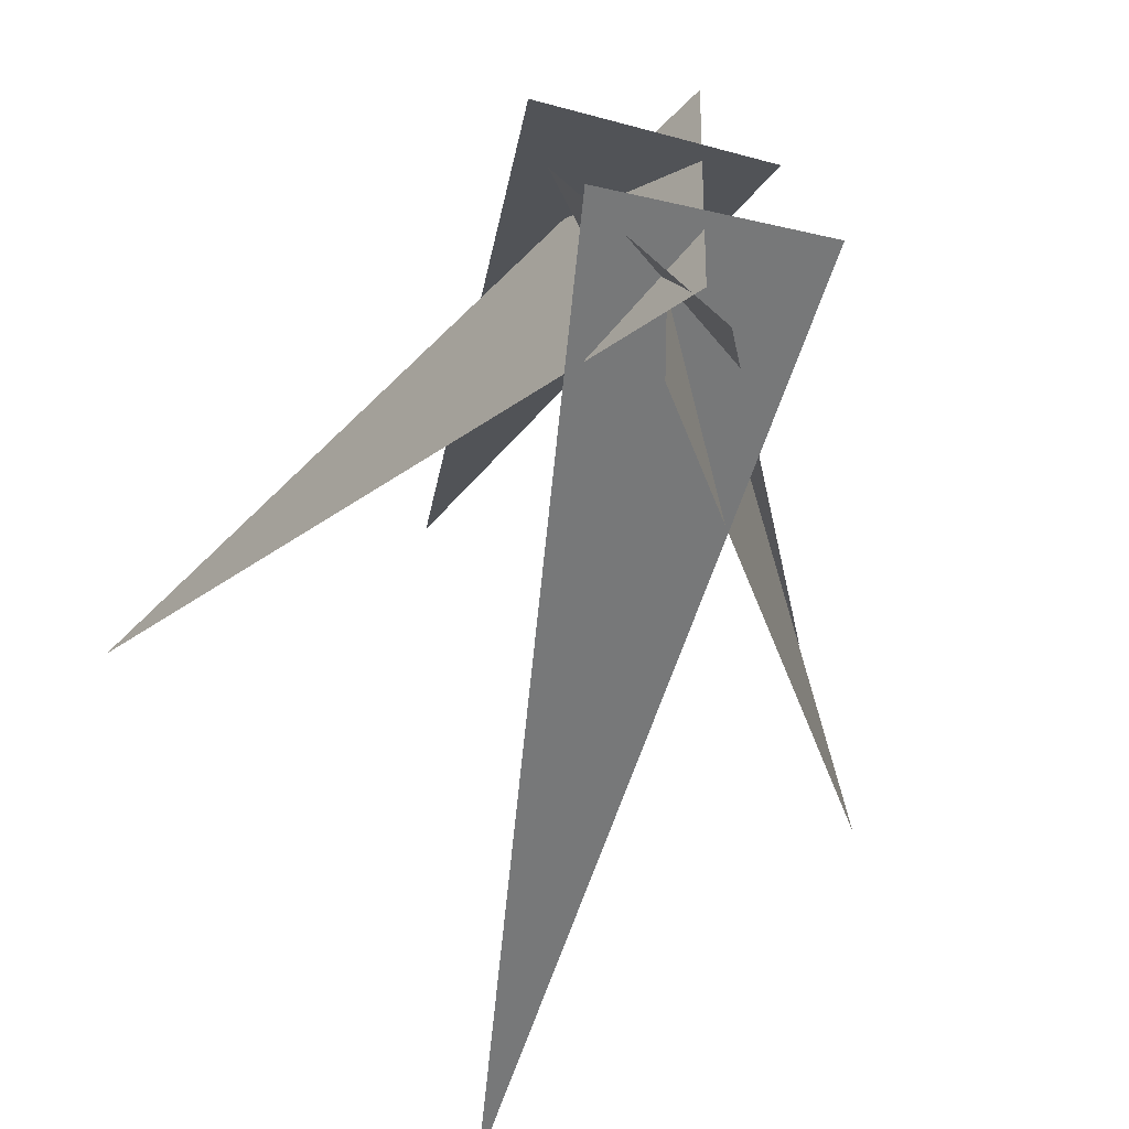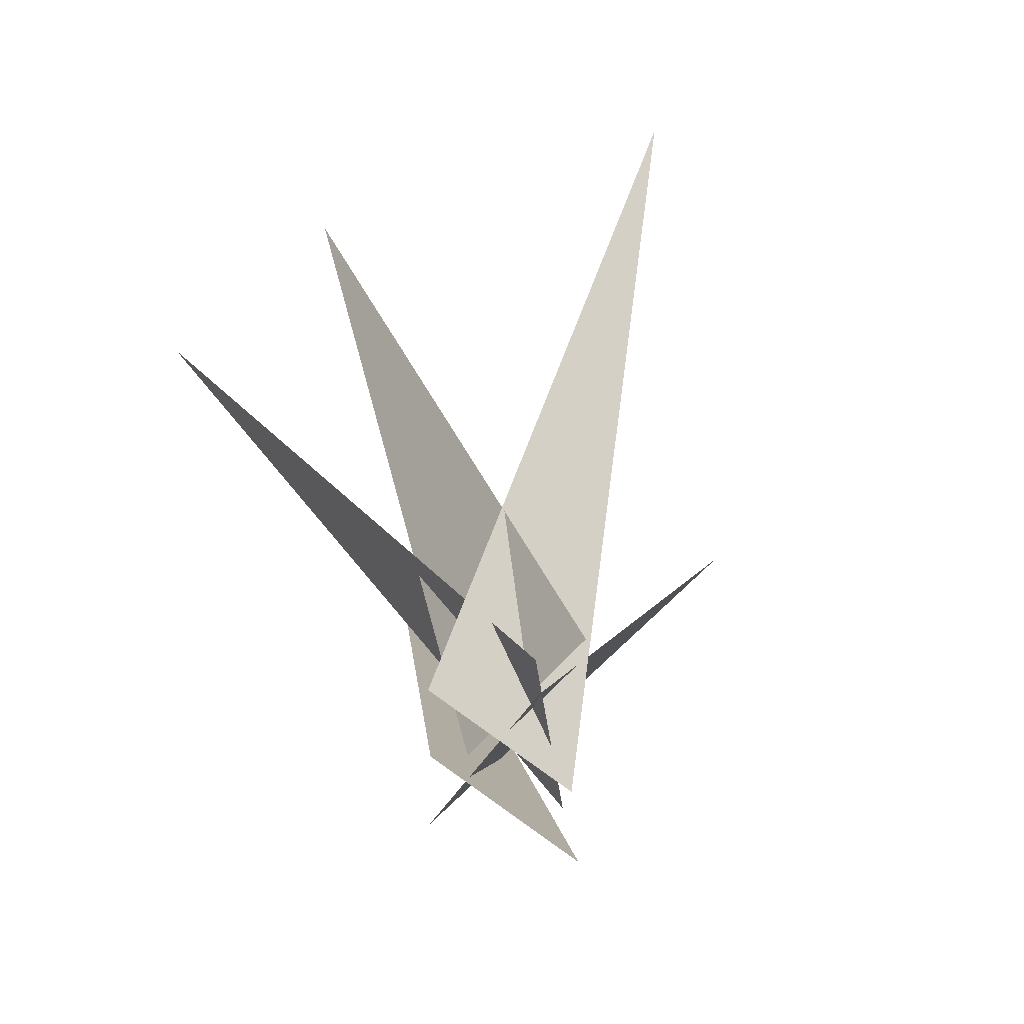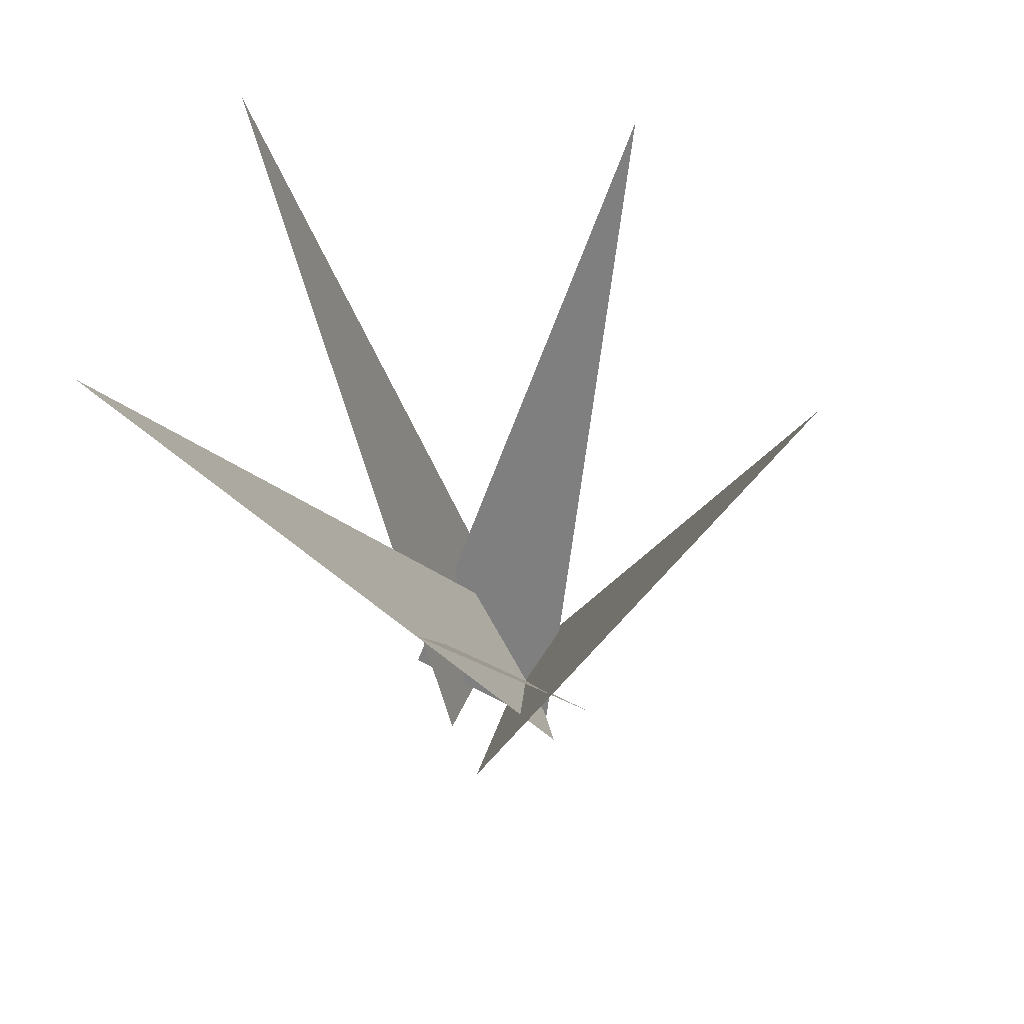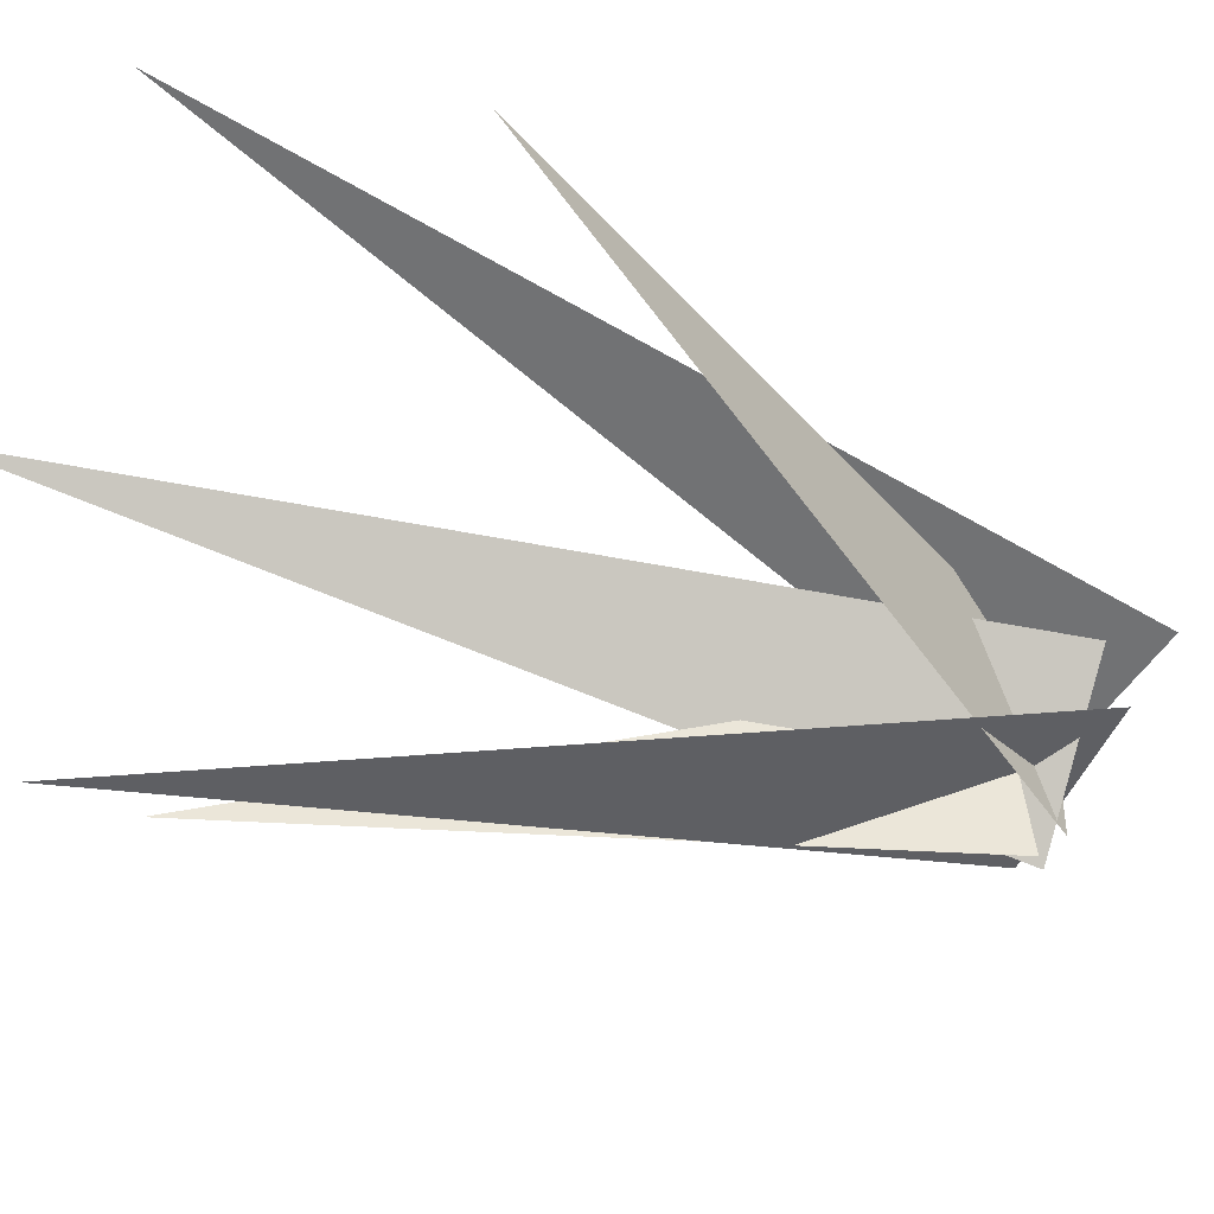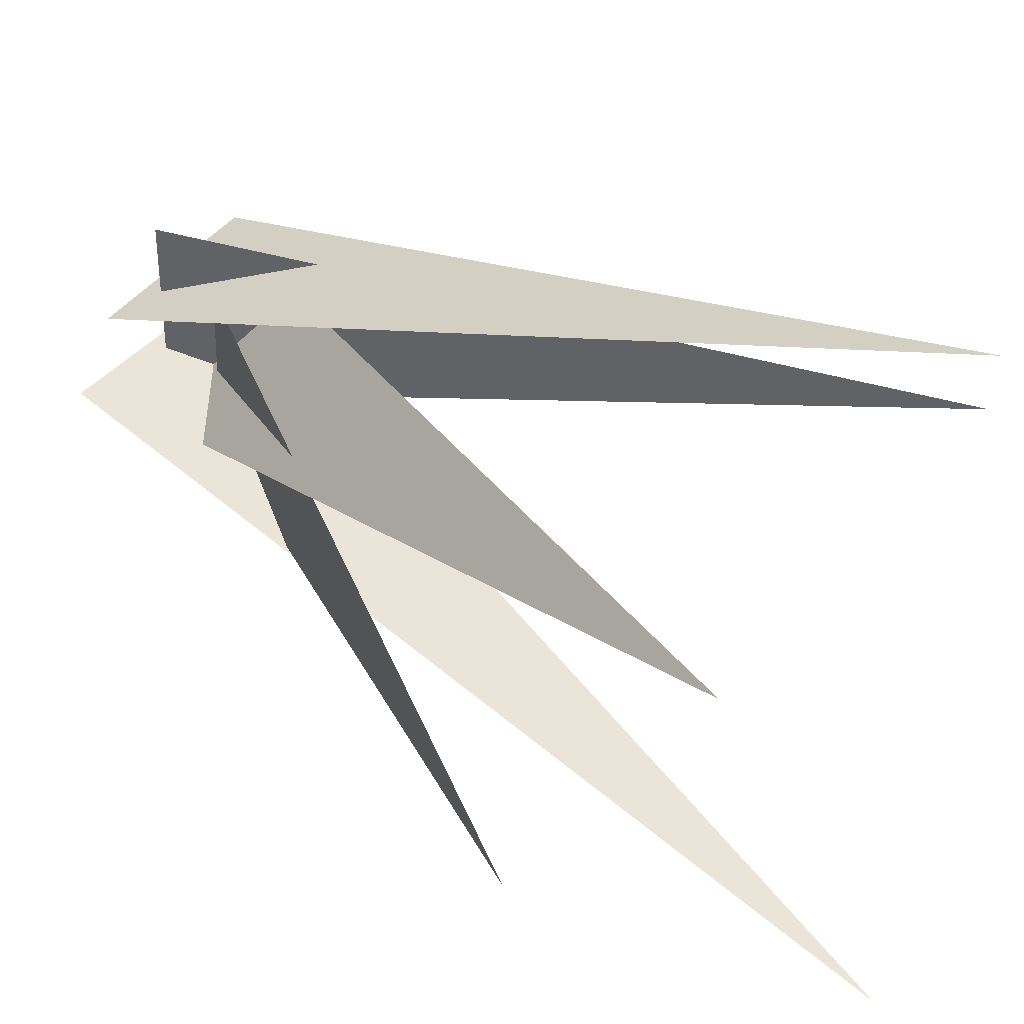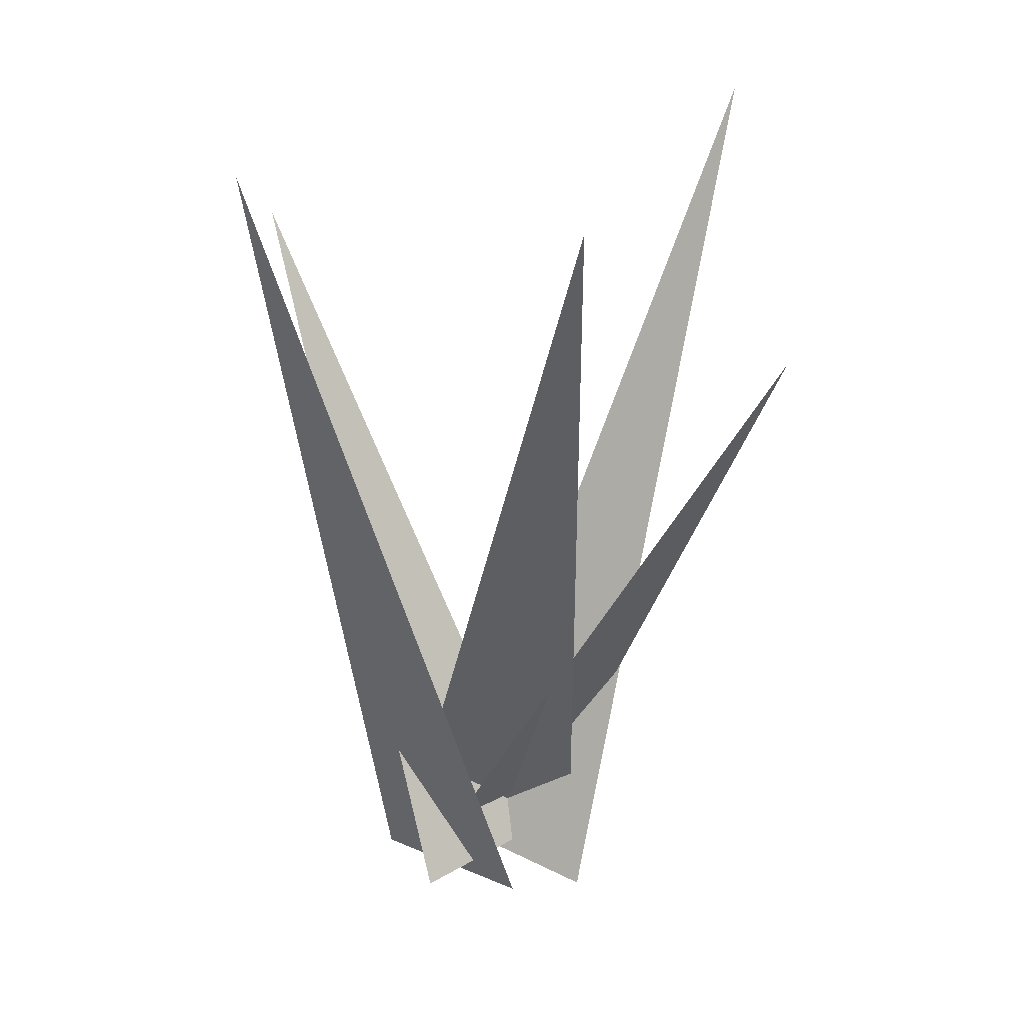
<metadata>
{"format":"obj","ext":"obj","renderer":"f3d","projection":"perspective","resolution":1024,"background":"white","views":[{"elev":-34.9,"azim":-13.1,"up":"+Z"},{"elev":-60.2,"azim":145.3,"up":"+Y"},{"elev":54.8,"azim":120.0,"up":"+Y"},{"elev":-43.3,"azim":-119.7,"up":"+Z"},{"elev":37.7,"azim":127.9,"up":"+Z"},{"elev":23.6,"azim":44.6,"up":"+Y"}]}
</metadata>
<code>
o Plane
v -0.1407 0.2321 -0.006443
v -0.005281 -0.04241 0.02998
v -0.005281 -0.04241 -0.04287
f 1 2 3
o Plane.001
v -0.02119 0.2931 0.1073
v 0.01503 -0.05057 -0.001775
v -0.05741 -0.05287 0.005752
f 4 5 6
o Plane.002
v 0.1158 0.2132 -0.05285
v -0.01253 -0.02447 -0.06293
v -0.008551 -0.01855 0.009498
f 7 8 9
o Plane.003
v 0.002081 0.2871 -0.1539
v -0.03964 -0.04493 -0.01484
v 0.03216 -0.05059 -0.02588
f 10 11 12
o Plane.004
v 0.1275 0.2961 0.07809
v 0.002726 -0.03815 -0.05205
v -0.04717 -0.0322 0.001026
f 13 14 15

</code>
